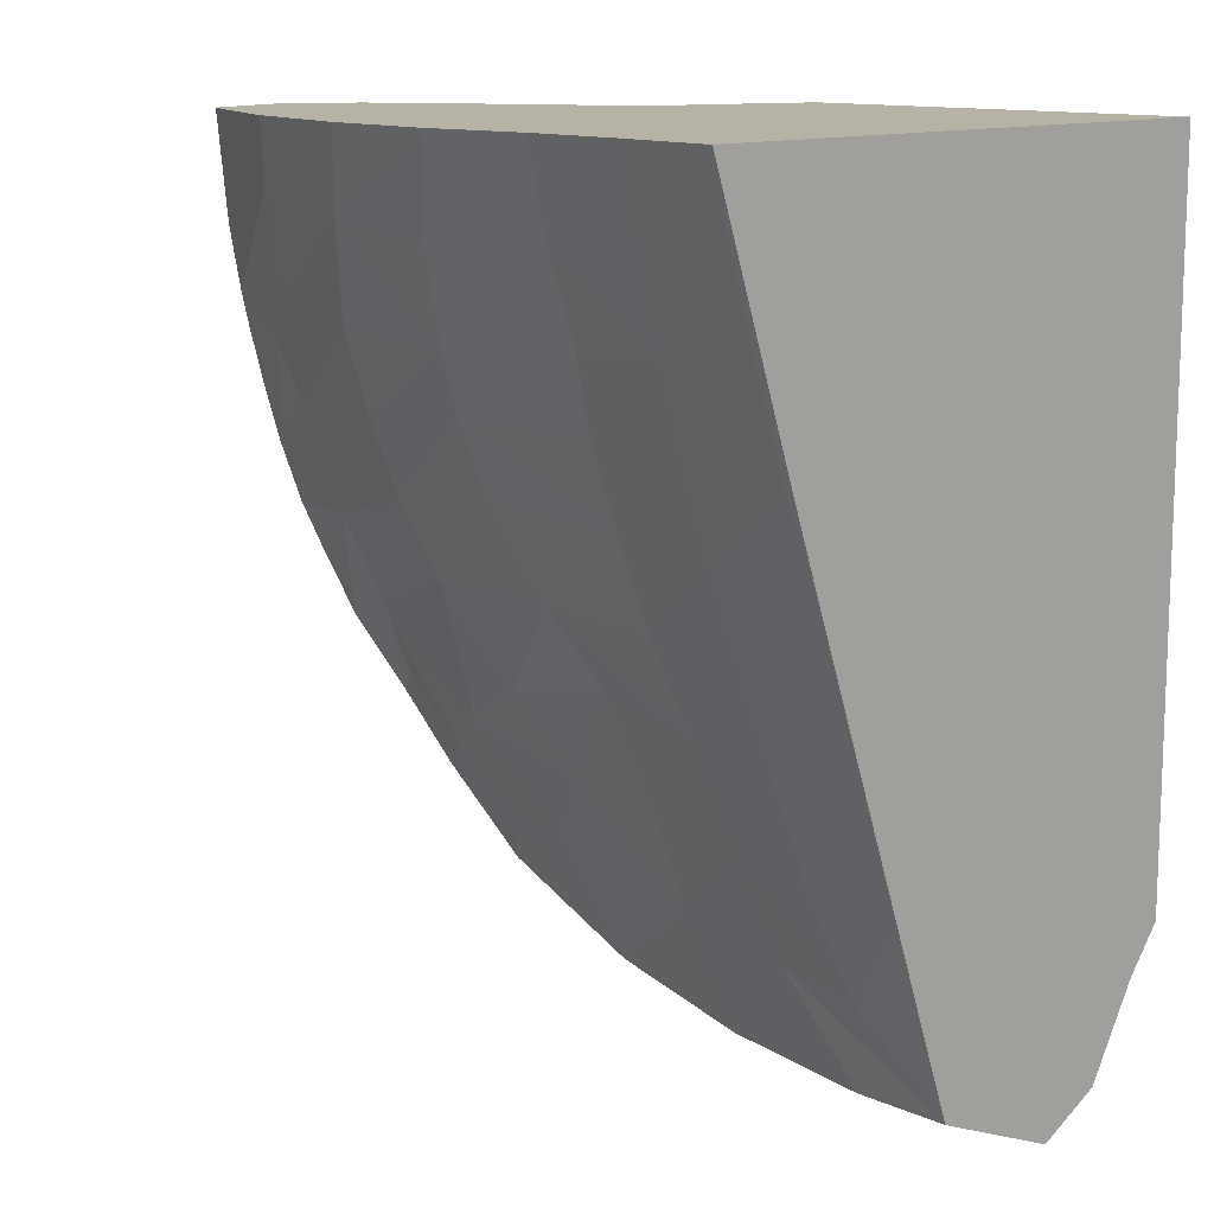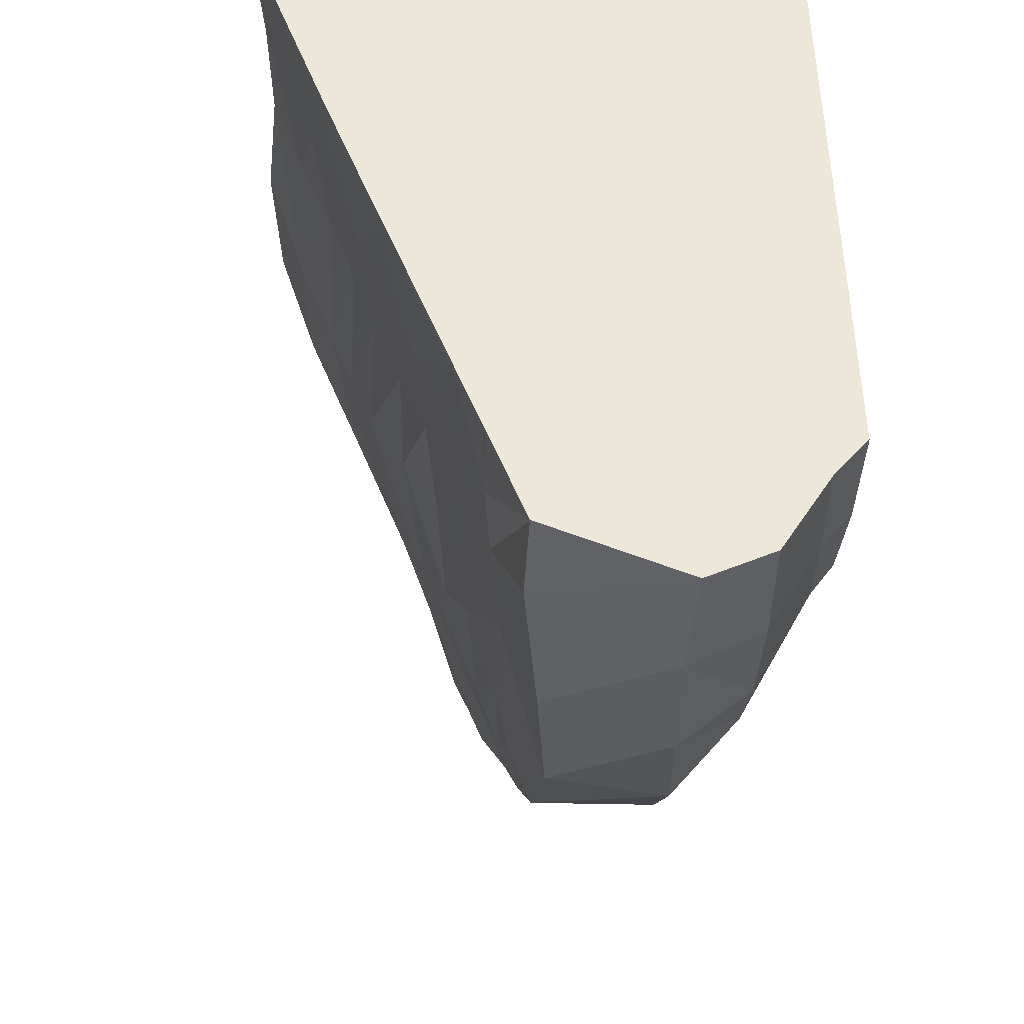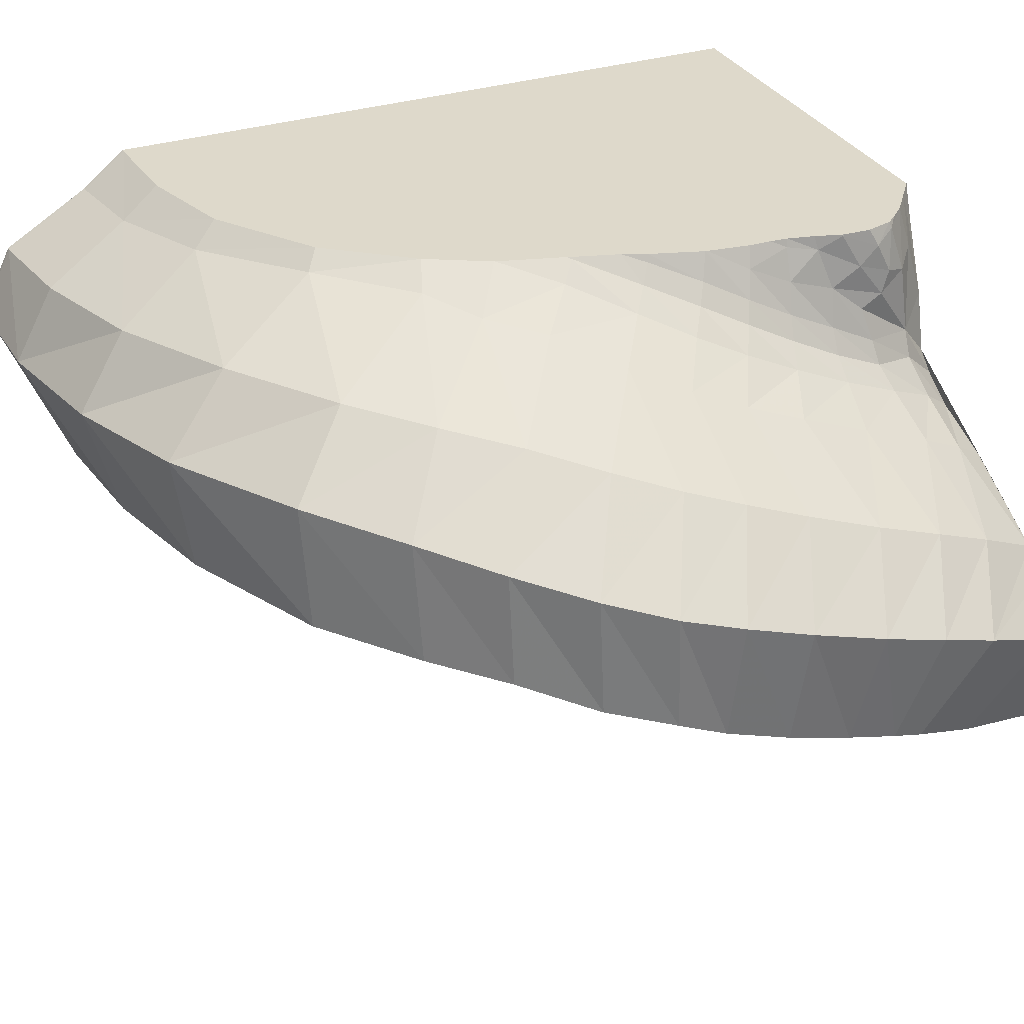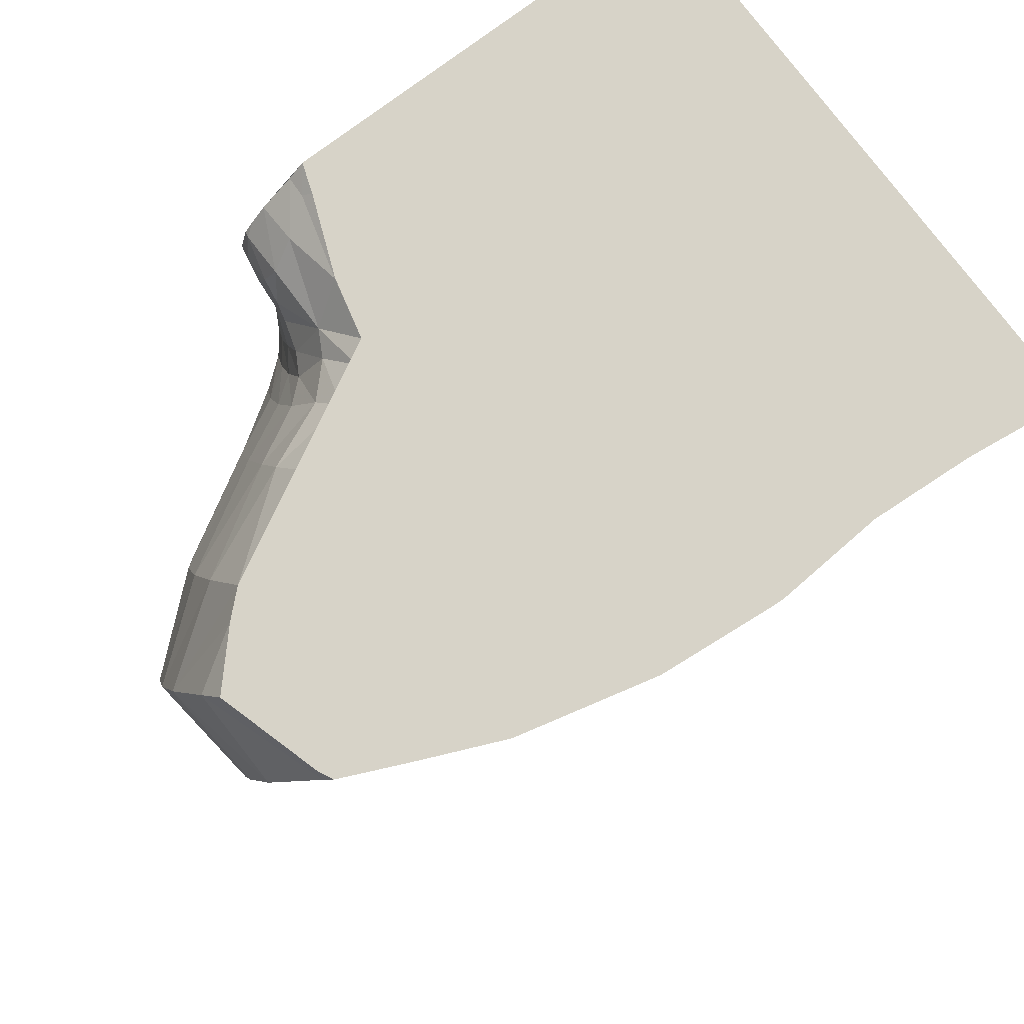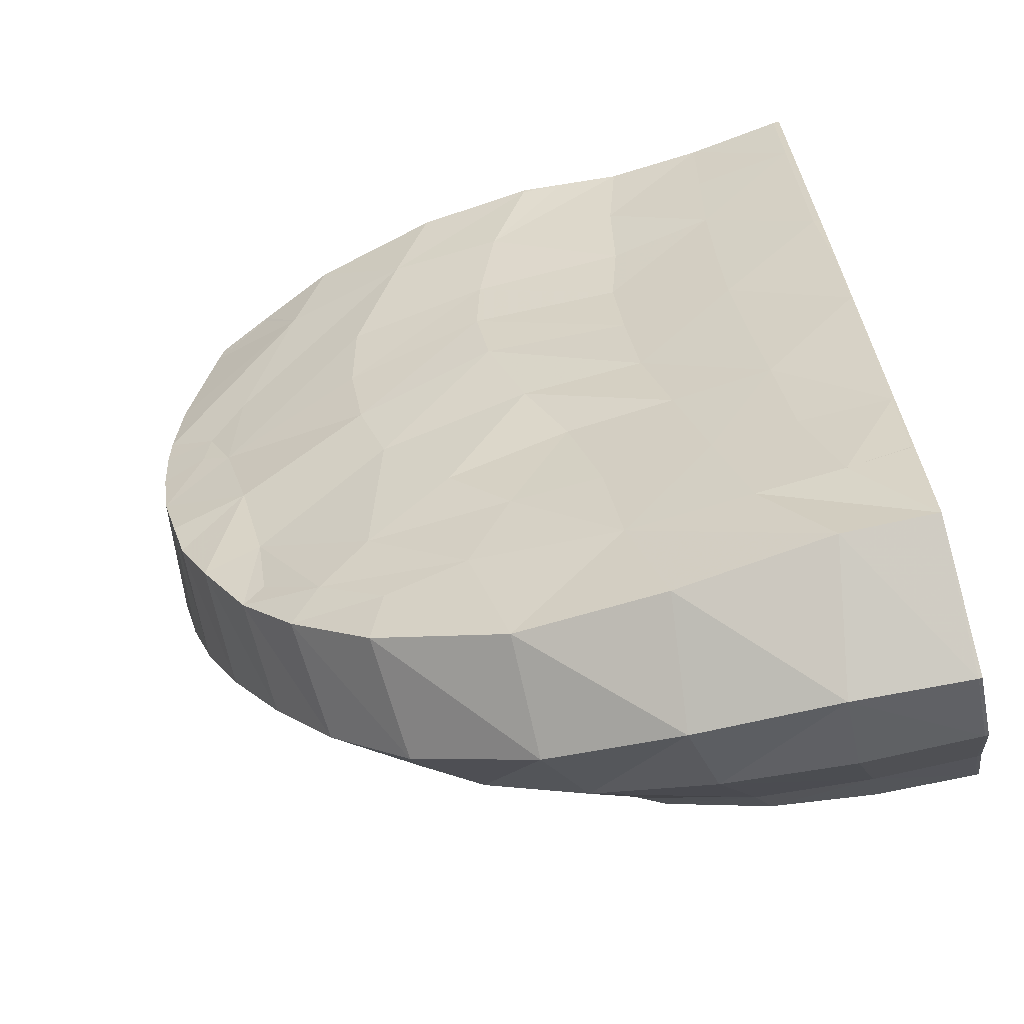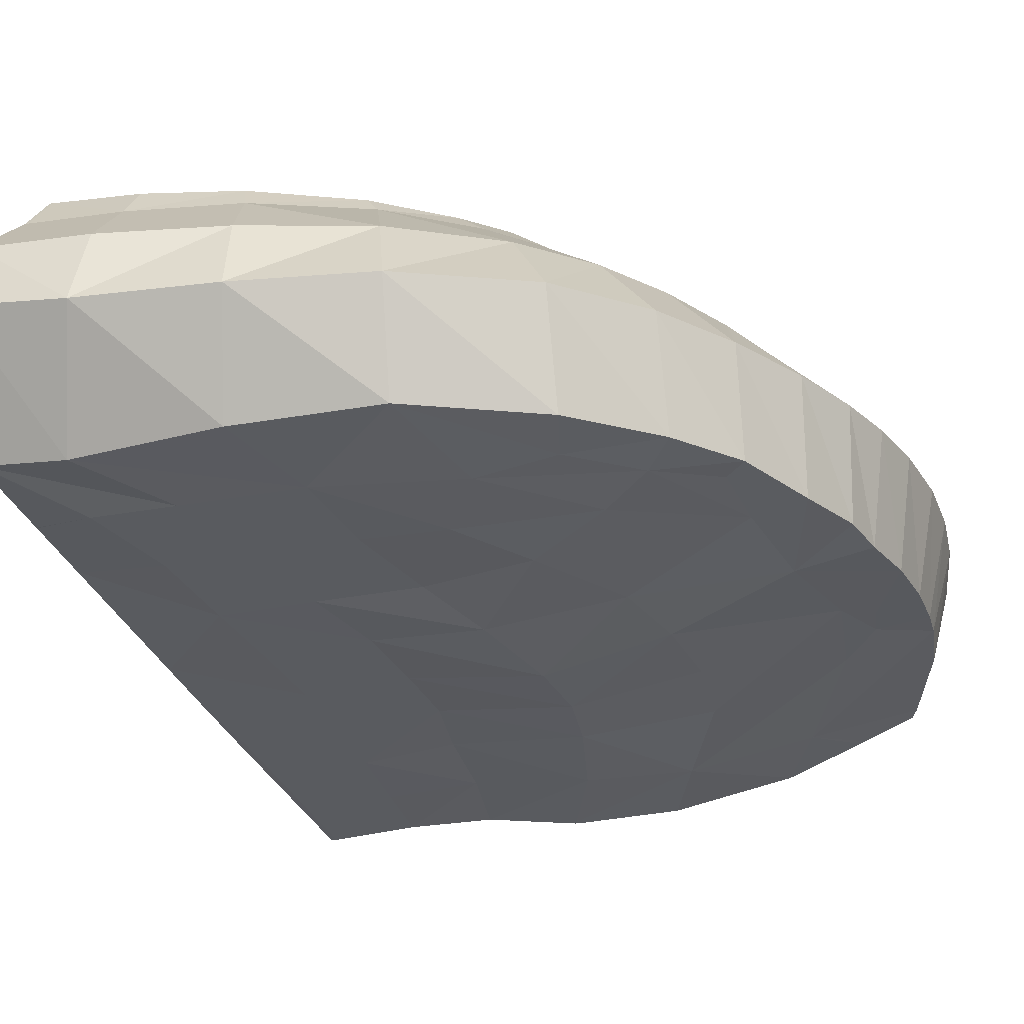
<metadata>
{"format":"obj","ext":"obj","renderer":"f3d","projection":"perspective","resolution":1024,"background":"white","views":[{"elev":12.4,"azim":45.0,"up":"+Z"},{"elev":-42.8,"azim":87.6,"up":"+Z"},{"elev":31.8,"azim":-114.4,"up":"+Y"},{"elev":77.2,"azim":-36.9,"up":"+Z"},{"elev":-76.3,"azim":13.1,"up":"+Z"},{"elev":-12.0,"azim":-159.6,"up":"+Y"}]}
</metadata>
<code>
g
v -0.003607 -0.7564 -0.848
v -0.1205 -0.7579 -0.8464
v -0.3205 -0.733 -0.8388
v -0.5135 -0.7143 -0.8039
v -0.6863 -0.7223 -0.7161
v -0.7896 -0.7349 -0.6172
v -0.8568 -0.7502 -0.5317
v -0.9108 -0.7812 -0.442
v -0.9477 -0.8002 -0.3615
v -0.9617 -0.8199 -0.3045
v -0.9792 -0.8373 -0.2288
v -0.9868 -0.8566 -0.1497
v -0.9865 -0.8748 -0.08414
v -0.9832 -0.8871 -0.04375
v -0.9674 -0.9147 0.03685
v -0.9169 -0.9661 0.1613
v -0.9689 -0.8078 0.1396
v -0.994 -0.7651 0.04041
v -1.002 -0.7375 -0.03576
v -1.003 -0.7118 -0.1196
v -0.9913 -0.6868 -0.2123
v -0.9735 -0.6673 -0.2921
v -0.9488 -0.6502 -0.3664
v -0.9079 -0.6283 -0.4477
v -0.849 -0.6039 -0.5352
v -0.7765 -0.5808 -0.623
v -0.674 -0.5643 -0.7234
v -0.5124 -0.5634 -0.8269
v -0.3379 -0.5742 -0.8847
v -0.1542 -0.5833 -0.917
v -0.006758 -0.5791 -0.9231
v -0.006784 -0.4952 -0.8813
v -0.1526 -0.4889 -0.8644
v -0.315 -0.4828 -0.8176
v -0.4705 -0.4765 -0.7383
v -0.6017 -0.4812 -0.6391
v -0.683 -0.4928 -0.5502
v -0.7427 -0.5098 -0.4644
v -0.7953 -0.5343 -0.3806
v -0.8338 -0.5573 -0.3053
v -0.8605 -0.578 -0.2353
v -0.8816 -0.601 -0.1619
v -0.8958 -0.6316 -0.07105
v -0.8957 -0.664 0.01638
v -0.8861 -0.6977 0.09402
v -0.5415 -0.3865 -0.312
v -0.5908 -0.4148 -0.2384
v -0.6263 -0.4399 -0.1776
v -0.65 -0.4659 -0.1222
v -0.6597 -0.4967 -0.06264
v -0.665 -0.5277 0.0001848
v -0.6637 -0.5559 0.06371
v -0.6356 -0.5727 0.1271
v -0.7526 -0.6463 0.1349
v -0.7601 -0.6195 0.07877
v -0.7636 -0.5814 -0.0134
v -0.7607 -0.5458 -0.103
v -0.7465 -0.5208 -0.1737
v -0.7212 -0.4976 -0.2368
v -0.6817 -0.4706 -0.3031
v -0.62 -0.4392 -0.3773
v -0.5732 -0.4246 -0.4448
v -0.5105 -0.4091 -0.4962
v -0.408 -0.4051 -0.6033
v -0.2738 -0.4134 -0.7048
v -0.1326 -0.4238 -0.7557
v -0.006856 -0.4297 -0.7709
v -0.5645 -0.4062 -0.3316
v -0.6186 -0.4362 -0.2598
v -0.6581 -0.463 -0.1988
v -0.6833 -0.488 -0.1405
v -0.6934 -0.5178 -0.07498
v -0.6966 -0.55 -0.002375
v -0.6066 -0.3945 -0.0487
v -0.6156 -0.4023 -0.008991
v -0.5749 -0.3935 -0.2257
v -0.6086 -0.4169 -0.1657
v -0.631 -0.4428 -0.1122
v -0.6133 -0.4103 -0.1037
v -0.6401 -0.4711 -0.05635
v -0.6233 -0.4343 -0.05073
v -0.6455 -0.4987 0.002424
v -0.6292 -0.4523 0.007436
v -0.6354 -0.4868 0.04907
v -0.6917 -0.5815 0.0714
v -0.6479 -0.5279 0.06051
v -0.6732 -0.6122 0.136
v -0.575 -0.5185 0.1746
v -0.5841 -0.4395 0.1453
v -0.6281 -0.4067 0.07058
v -0.6308 -0.4287 0.04467
v -0.6187 -0.5415 0.129
v -0.6155 -0.3925 0.09622
v -0.617 -0.4529 0.1167
v -0.622 -0.3864 0.02155
v -0.6327 -0.4723 0.07782
v -0.6292 -0.444 0.08922
v -0.5452 -0.4125 0.1643
v -0.4909 -0.8125 -0.559
v -0.4021 -1.108 0.1699
v -0.3713 -0.818 -0.5661
v -0.4042 -0.8574 -0.4357
v -0.5661 -0.8393 -0.4675
v -0.6811 -0.7959 -0.5293
v -0.5537 -0.7722 -0.6471
v -0.3583 -0.7771 -0.6921
v -0.1977 -0.7924 -0.716
v -0.231 -0.8321 -0.5878
v -0.2632 -0.8719 -0.4587
v -0.08693 -0.802 -0.7307
v -0.1227 -0.8412 -0.6043
v -0.1337 -0.885 -0.4732
v -0.1448 -0.924 -0.3559
v -0.2913 -0.9068 -0.3431
v -0.0051 -0.8434 -0.6096
v -0.004507 -0.8908 -0.4797
v -0.004184 -0.9332 -0.3635
v -0.004013 -0.9728 -0.2549
v -0.1525 -0.9603 -0.2476
v -0.1533 -0.9962 -0.1435
v -0.3053 -0.9755 -0.1354
v -0.3006 -0.9429 -0.2331
v -0.0118 -1.011 -0.1479
v -0.01164 -1.048 -0.04123
v -0.1515 -1.033 -0.03828
v -0.144 -1.072 0.07267
v -0.2827 -1.057 0.06661
v -0.2893 -1.012 -0.04216
v -0.01122 -1.088 0.07149
v -0.7807 -1.007 0.09446
v -0.6097 -1.051 0.07178
v -0.8654 -0.9219 -0.05265
v -0.6798 -0.9834 -0.05325
v -0.4901 -1.011 -0.0574
v -0.4586 -1.06 0.05559
v -0.6903 -0.9422 -0.1531
v -0.5011 -0.979 -0.1349
v -0.6799 -0.907 -0.2543
v -0.4905 -0.9476 -0.2211
v -0.651 -0.8718 -0.3512
v -0.4508 -0.9007 -0.3392
v -0.8573 -0.8429 -0.3018
v -0.8344 -0.7955 -0.4224
v -0.8866 -0.874 -0.1694
v -0.005668 -0.8054 -0.714
v -0.9164 -0.8893 -0.09478
v -0.9263 -0.8746 -0.1393
v -0.8351 -1.006 0.1706
v -0.6645 -0.7522 -0.6486
v -0.7498 -0.7629 -0.5763
v -0.8279 -0.763 -0.5109
v -0.5122 -0.3846 -0.4023
v -0.5124 -0.3846 -0.4013
v -0.4691 -0.3846 -0.4801
v -0.3858 -0.3846 -0.5858
v -0.257 -0.3846 -0.6722
v -0.1296 -0.3846 -0.7077
v -0.006893 -0.3846 -0.7143
v -0.54 -0.3846 -0.3106
v -0.5375 -0.3846 -0.3173
v -0.5576 -0.3846 -0.2534
v -0.6006 -0.3846 -0.09751
v -0.5931 -0.3846 -0.1534
v -0.6012 -0.3846 -0.06944
v -0.6032 -0.3846 -0.04691
v -0.6108 -0.3846 -0.01282
v -0.6213 -0.3846 0.02047
v -0.5709 -0.3846 -0.2227
v -0.5928 -0.3846 -0.1559
v -0.5837 -0.3846 0.1273
v -0.5433 -0.3846 0.1572
v -0.6025 -0.3846 0.1073
v -0.6138 -0.3846 0.09317
v -0.6234 -0.3846 0.05912
v -0.6217 -0.3846 0.02378
v -0.002333 -0.3846 -0.7142
v -0.002333 -0.4294 -0.7703
v -0.002333 -0.495 -0.8808
v -0.002333 -0.5793 -0.923
v -0.002333 -0.7564 -0.848
v -0.002333 -0.8909 -0.4796
v -0.002333 -0.8435 -0.6095
v -0.002333 -0.9332 -0.3635
v -0.002333 -0.9729 -0.2548
v -0.002333 -1.011 -0.148
v -0.002333 -1.048 -0.04147
v -0.002333 -1.088 0.07112
v -0.002333 -0.8052 -0.7147
v -0.002333 -0.7572 -0.8459
v -0.6147 -0.6153 0.1752
v -0.5924 -0.5935 0.1752
v -0.5746 -0.5192 0.1752
v -0.5739 -0.5172 0.1752
v -0.5361 -0.4215 0.1752
v -0.739 -0.6726 0.1752
v -0.6563 -0.6423 0.1752
v -0.8664 -0.7398 0.1752
v -0.8963 -0.7673 0.1752
v -0.9535 -0.8292 0.1752
v -0.9074 -0.975 0.1752
v -0.9163 -0.9561 0.1752
v -0.3993 -1.11 0.1752
v -0.3446 -1.106 0.1752
v -0.4149 -1.109 0.1752
v -0.01063 -1.124 0.1752
v -0.1372 -1.108 0.1752
v -0.263 -1.1 0.1752
v -0.7277 -1.054 0.1752
v -0.5569 -1.096 0.1752
v -0.8311 -1.009 0.1752
v -0.5233 -0.3846 0.1752
v -0.002333 -0.3846 0.1752
v -0.002333 -1.124 0.1752
g PigFace
f 61 60 69 68
f 62 61 68 153 152
f 63 62 152 154
f 64 63 154 155
f 65 64 155 156
f 66 65 156 157
f 46 159 160
f 47 76 161 159 46
f 48 77 76 47
f 49 78 77 48
f 50 80 78 49
f 51 82 80 50
f 52 86 82 51
f 74 164 162 79 81
f 75 74 81 83
f 74 165 164
f 75 166 165 74
f 75 83 91 95
f 166 75 95 167
f 76 168 161
f 77 169 168 76
f 78 79 163 169 77
f 80 81 79 78
f 82 83 81 80
f 83 84 96 91
f 86 84 83 82
f 92 96 84 86
f 53 92 86 52
f 89 98 171 170
f 90 93 173 174
f 93 90 97 94
f 170 172 93 94 89
f 167 95 175
f 91 96 97 90
f 94 97 96 92
f 88 92 191 192
f 89 94 92 88
f 60 59 70 69
f 59 58 71 70
f 58 57 72 71
f 57 56 73 72
f 56 55 85 73
f 55 54 87 85
f 54 195 196 87
f 53 87 196 190
f 52 85 87 53
f 51 73 85 52
f 50 72 73 51
f 49 71 72 50
f 48 70 71 49
f 47 69 70 48
f 46 68 69 47
f 45 54 55 44
f 44 55 56 43
f 43 56 57 42
f 42 57 58 41
f 41 58 59 40
f 40 59 60 39
f 39 60 61 38
f 38 61 62 37
f 37 62 63 36
f 36 63 64 35
f 35 64 65 34
f 34 65 66 33
f 33 66 67 32
f 32 31 30 33
f 30 29 34 33
f 29 28 35 34
f 28 27 36 35
f 27 26 37 36
f 26 25 38 37
f 25 24 39 38
f 24 23 40 39
f 23 22 41 40
f 22 21 42 41
f 21 20 43 42
f 20 19 44 43
f 19 18 45 44
f 18 17 198 197 45
f 17 199 198
f 15 17 18 14
f 14 18 19 13
f 13 19 20 12
f 12 20 21 11
f 11 21 22 10
f 10 22 23 9
f 9 23 24 8
f 8 24 25 7
f 7 25 26 6
f 6 26 27 5
f 5 27 28 4
f 4 28 29 3
f 3 29 30 2
f 2 30 31 1
f 32 67 177 178
f 1 31 179 180
f 158 67 66 157
f 162 163 79
f 172 173 93
f 90 174 175 95 91
f 160 153 68 46
f 176 177 67 158
f 178 179 31 32
f 190 191 92 53
f 192 193 88
f 88 193 194 98 89
f 197 195 54 45
f 200 201 16
f 16 201 199 17 15
f 211 171 98 194
g PigNeck
f 99 101 102 103
f 99 103 104 105
f 99 105 106 101
f 106 105 4 3
f 106 3 2 107
f 106 107 108 101
f 108 109 102 101
f 108 107 110 111
f 108 111 112 109
f 112 113 114 109
f 112 111 115 116
f 112 116 117 113
f 117 118 119 113
f 119 120 121 122
f 119 122 114 113
f 119 118 123 120
f 123 124 125 120
f 125 126 127 128
f 125 128 121 120
f 125 124 129 126
f 129 205 206 126
f 131 130 132 133
f 131 133 134 135
f 131 135 100 204 209
f 135 134 128 127
f 135 127 207 203 100
f 134 133 136 137
f 134 137 121 128
f 137 136 138 139
f 137 139 122 121
f 139 138 140 141
f 139 141 114 122
f 141 140 103 102
f 141 102 109 114
f 140 138 142 143
f 140 143 104 103
f 8 143 142 9
f 142 144 11 10
f 9 142 10
f 14 132 130 15
f 144 142 138 136
f 144 136 133 132
f 115 111 110 145
f 1 110 107 2
f 13 12 147 146
f 11 144 147 12
f 146 147 144 132
f 14 13 146 132
f 16 15 130 148
f 4 105 149 5
f 149 150 6 5
f 150 149 105 104
f 150 104 143 151
f 143 8 7 151
f 7 6 150 151
f 115 145 188 182
f 110 1 189 188 145
f 181 116 115 182
f 181 183 117 116
f 117 183 184 118
f 184 185 123 118
f 123 185 186 124
f 186 187 129 124
f 129 187 213 205
f 1 180 189
f 202 100 203
f 202 204 100
f 206 207 127 126
f 208 130 131 209
f 210 200 16 148
f 130 208 210 148
g
f 211 212 176 158 157 156 155 154 152 153 160 159 161 168 169 163 162 164 165 166 167 175 174 173 172 170 171
f 212 213 187 186 185 184 183 181 182 188 189 180 179 178 177 176
f 191 190 196 195 197 198 199 201 200 210 208 209 204 202 203 207 206 205 213 212 211 194 193 192

</code>
